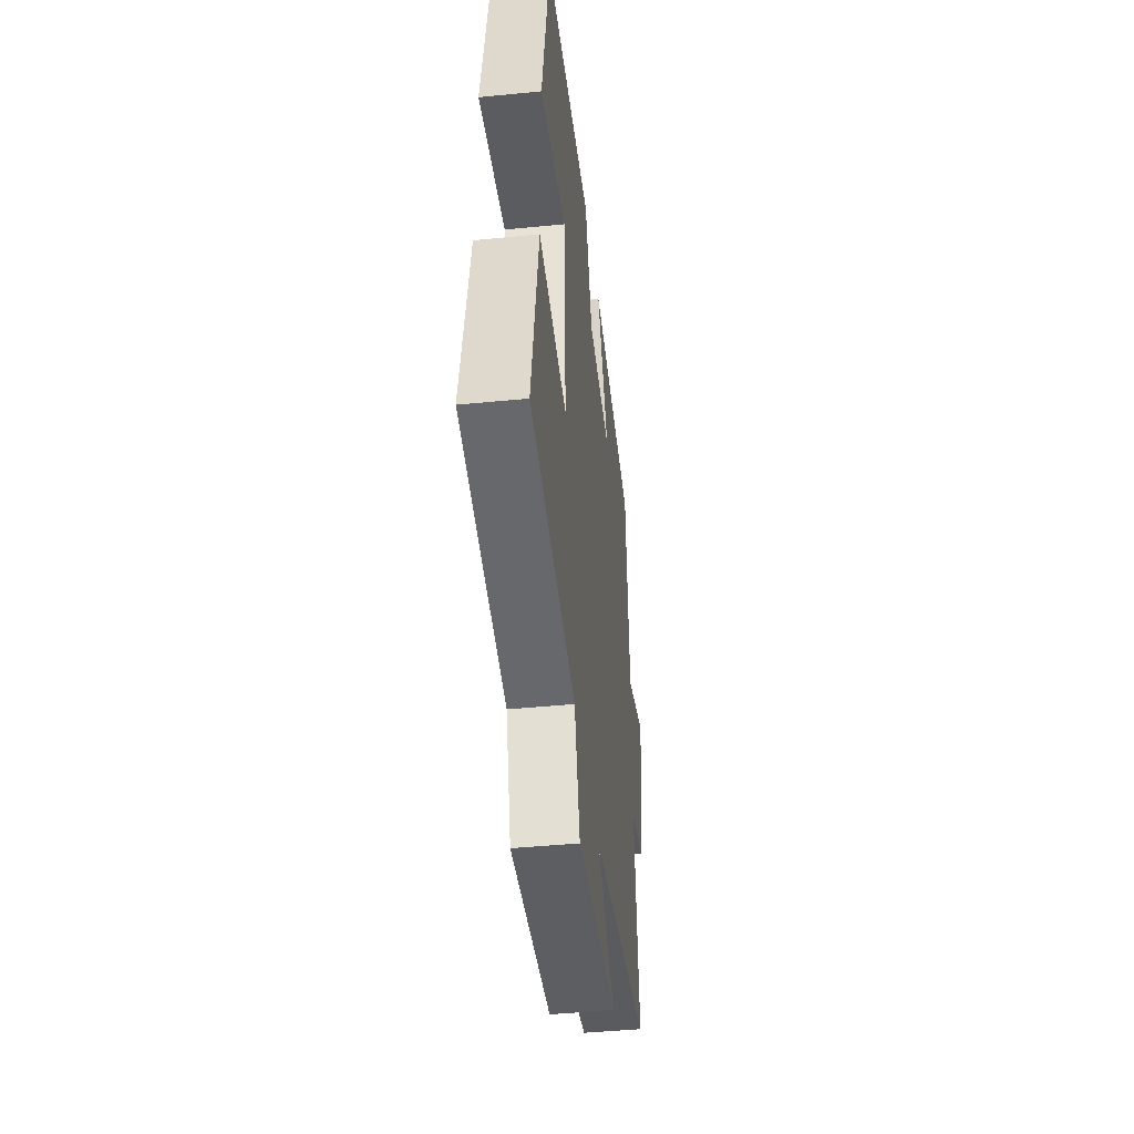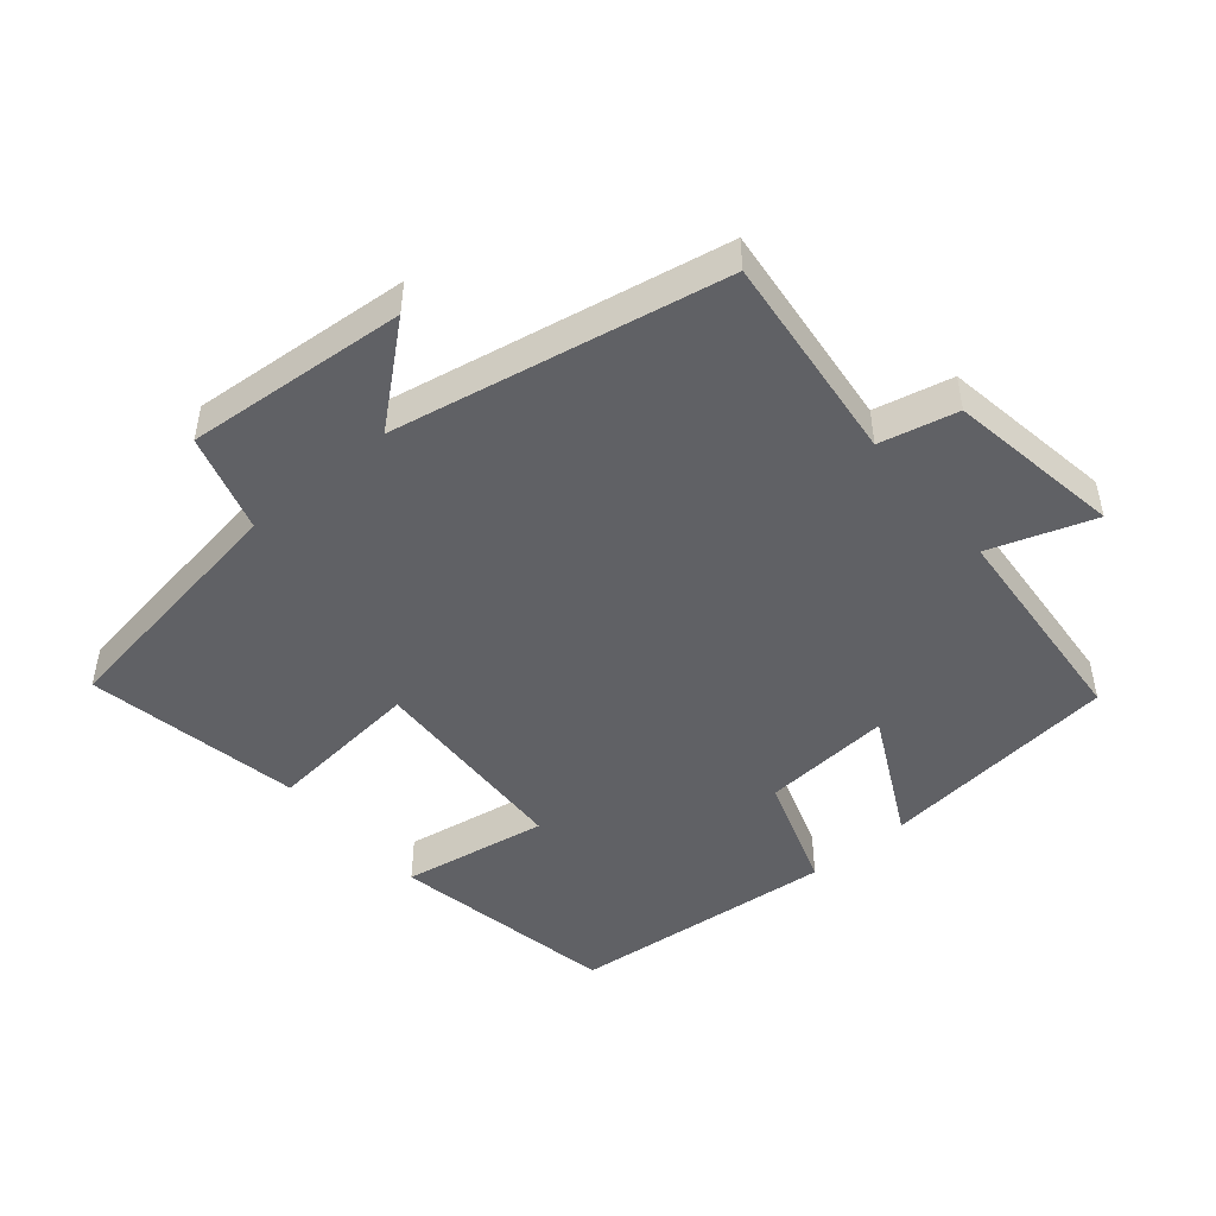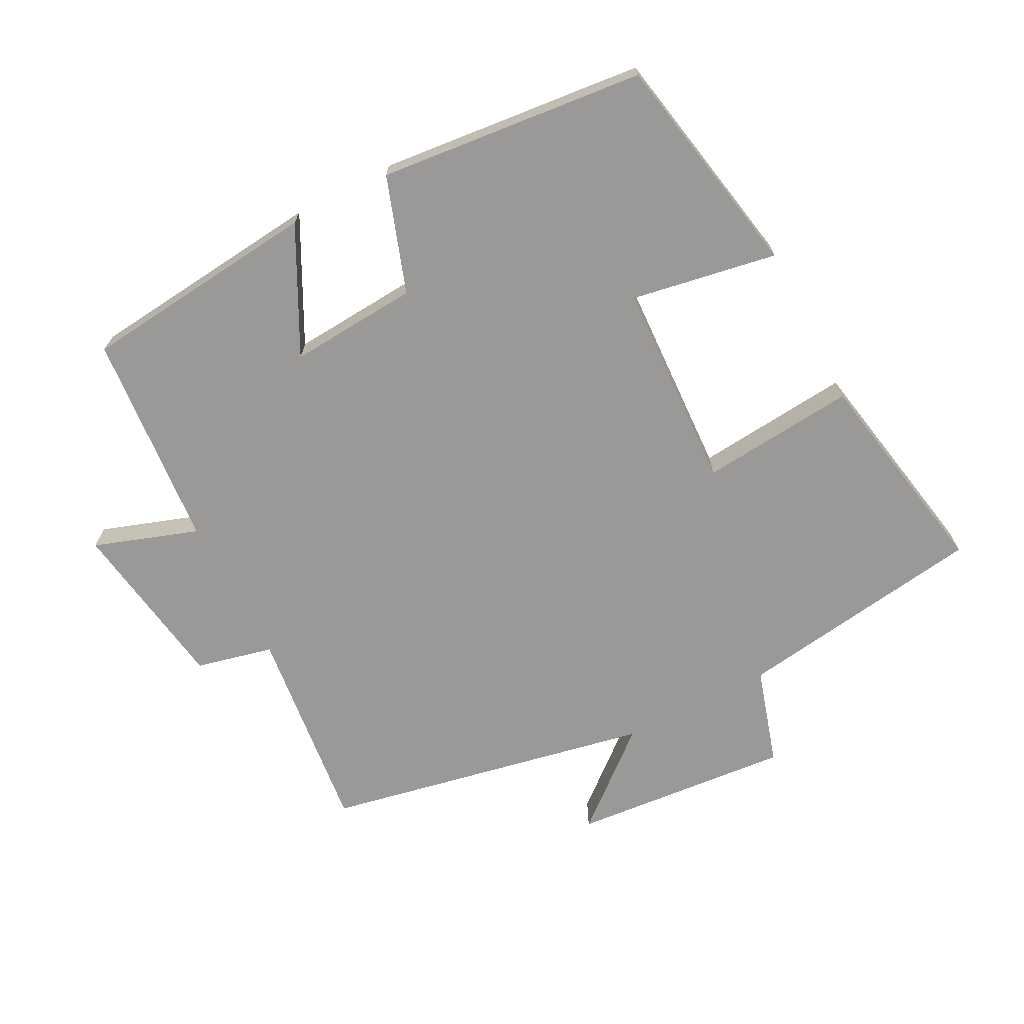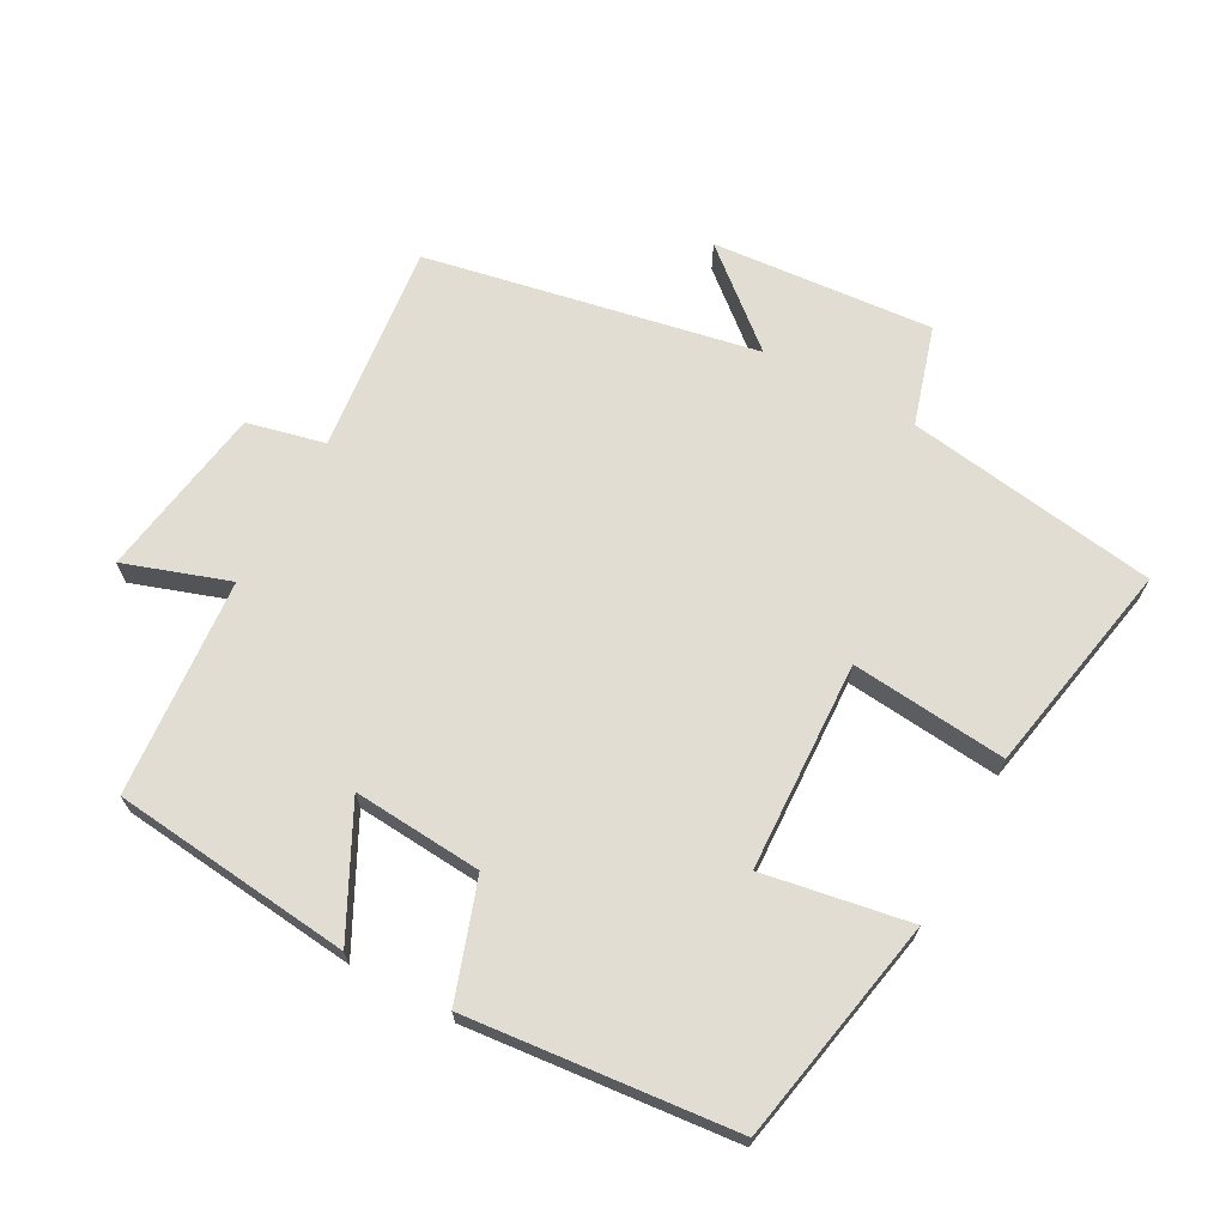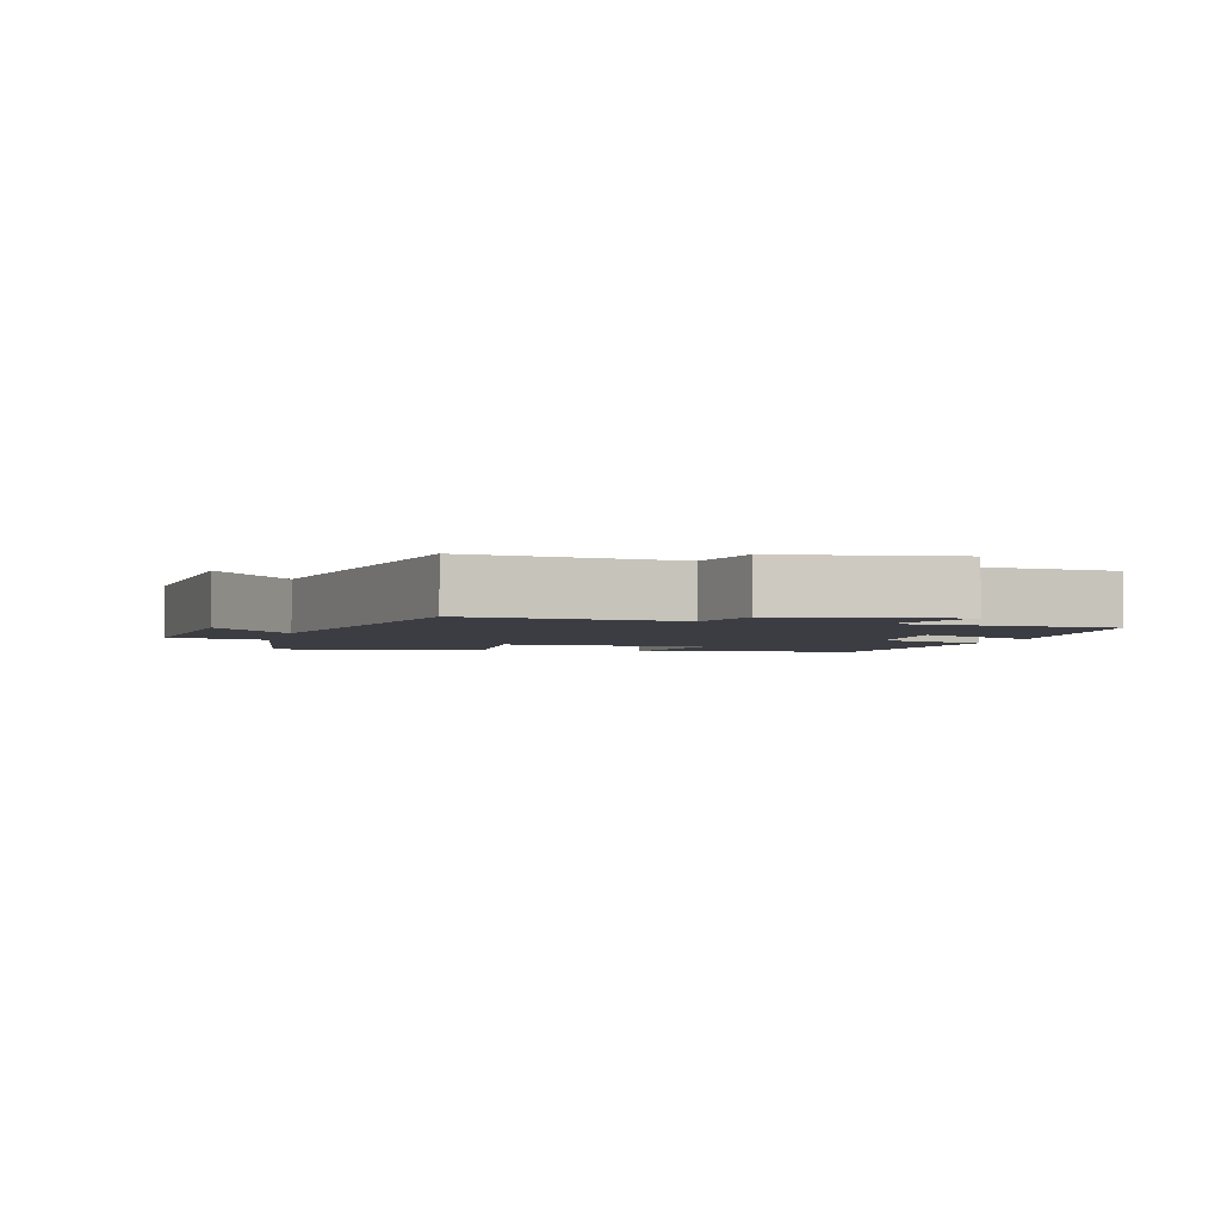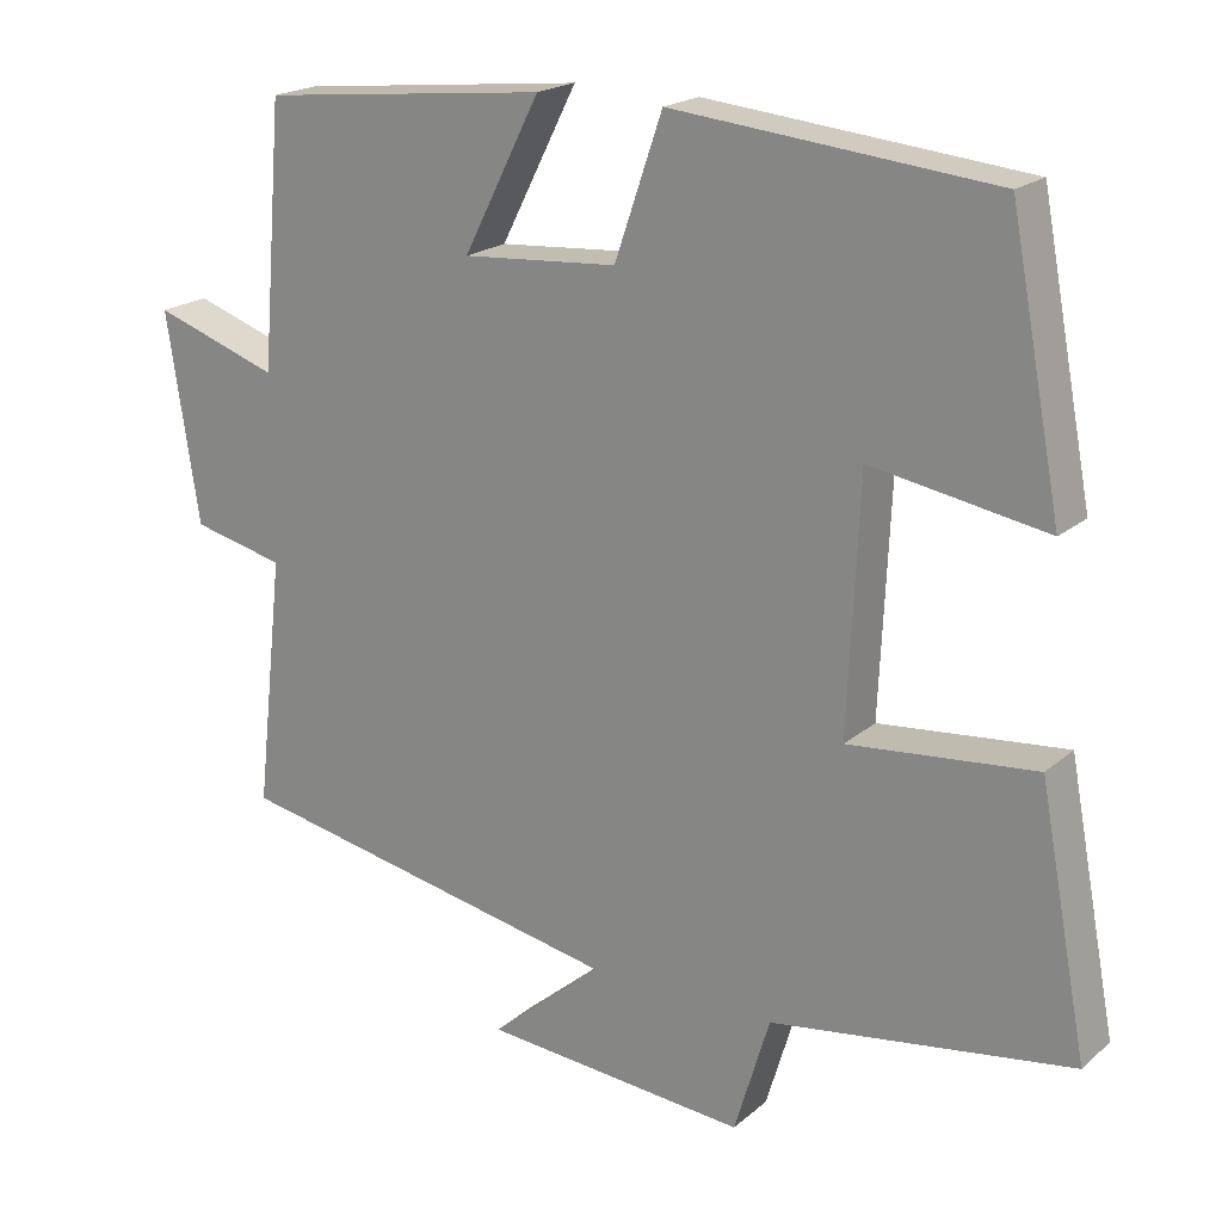
<metadata>
{"format":"obj","ext":"obj","renderer":"f3d","projection":"perspective","resolution":1024,"background":"white","views":[{"elev":-44.3,"azim":96.6,"up":"+Z"},{"elev":-47.8,"azim":-139.7,"up":"+Y"},{"elev":-69.1,"azim":27.4,"up":"+Y"},{"elev":68.2,"azim":28.7,"up":"+Y"},{"elev":-2.9,"azim":-105.3,"up":"+Y"},{"elev":19.8,"azim":33.6,"up":"+Z"}]}
</metadata>
<code>
v 0.436 0.07 0.46
v 0.5 0.07 0.124
v 0.283 0.07 0.162
v 0.269 0.07 -0.148
v 0.5 0.07 -0.126
v 0.56 0.07 -0.445
v 0.187 0.07 -0.5
v 0.143 0.07 -0.646
v -0.185 0.07 -0.618
v -0.045 0.07 -0.5
v -0.535 0.07 -0.403
v -0.5 0.07 -0.092
v -0.615 0.07 -0.065
v -0.655 0.07 0.193
v -0.5 0.07 0.14
v -0.473 0.07 0.463
v -0.117 0.07 0.5
v -0.212 0.07 0.314
v -0.02 0.07 0.328
v 0.039 0.07 0.5
v 0.436 0 0.46
v 0.5 0 0.124
v 0.283 0 0.162
v 0.269 0 -0.148
v 0.5 0 -0.126
v 0.56 0 -0.445
v 0.187 0 -0.5
v 0.143 0 -0.646
v -0.185 0 -0.618
v -0.045 0 -0.5
v -0.535 0 -0.403
v -0.5 0 -0.092
v -0.615 0 -0.065
v -0.655 0 0.193
v -0.5 0 0.14
v -0.473 0 0.463
v -0.117 0 0.5
v -0.212 0 0.314
v -0.02 0 0.328
v 0.039 0 0.5
f 19 20 1 2
f 18 19 2 3
f 15 16 17 18
f 15 18 3 4
f 12 13 14 15
f 12 15 4
f 10 11 12 4
f 7 8 9 10
f 6 7 10
f 4 5 6 10
f 22 21 40 39
f 23 22 39 38
f 38 37 36 35
f 24 23 38 35
f 35 34 33 32
f 24 35 32
f 24 32 31 30
f 30 29 28 27
f 30 27 26
f 30 26 25 24
f 1 21 22 2
f 2 22 23 3
f 3 23 24 4
f 4 24 25 5
f 5 25 26 6
f 6 26 27 7
f 7 27 28 8
f 8 28 29 9
f 9 29 30 10
f 10 30 31 11
f 11 31 32 12
f 12 32 33 13
f 13 33 34 14
f 14 34 35 15
f 15 35 36 16
f 16 36 37 17
f 17 37 38 18
f 18 38 39 19
f 19 39 40 20
f 20 40 21 1

</code>
